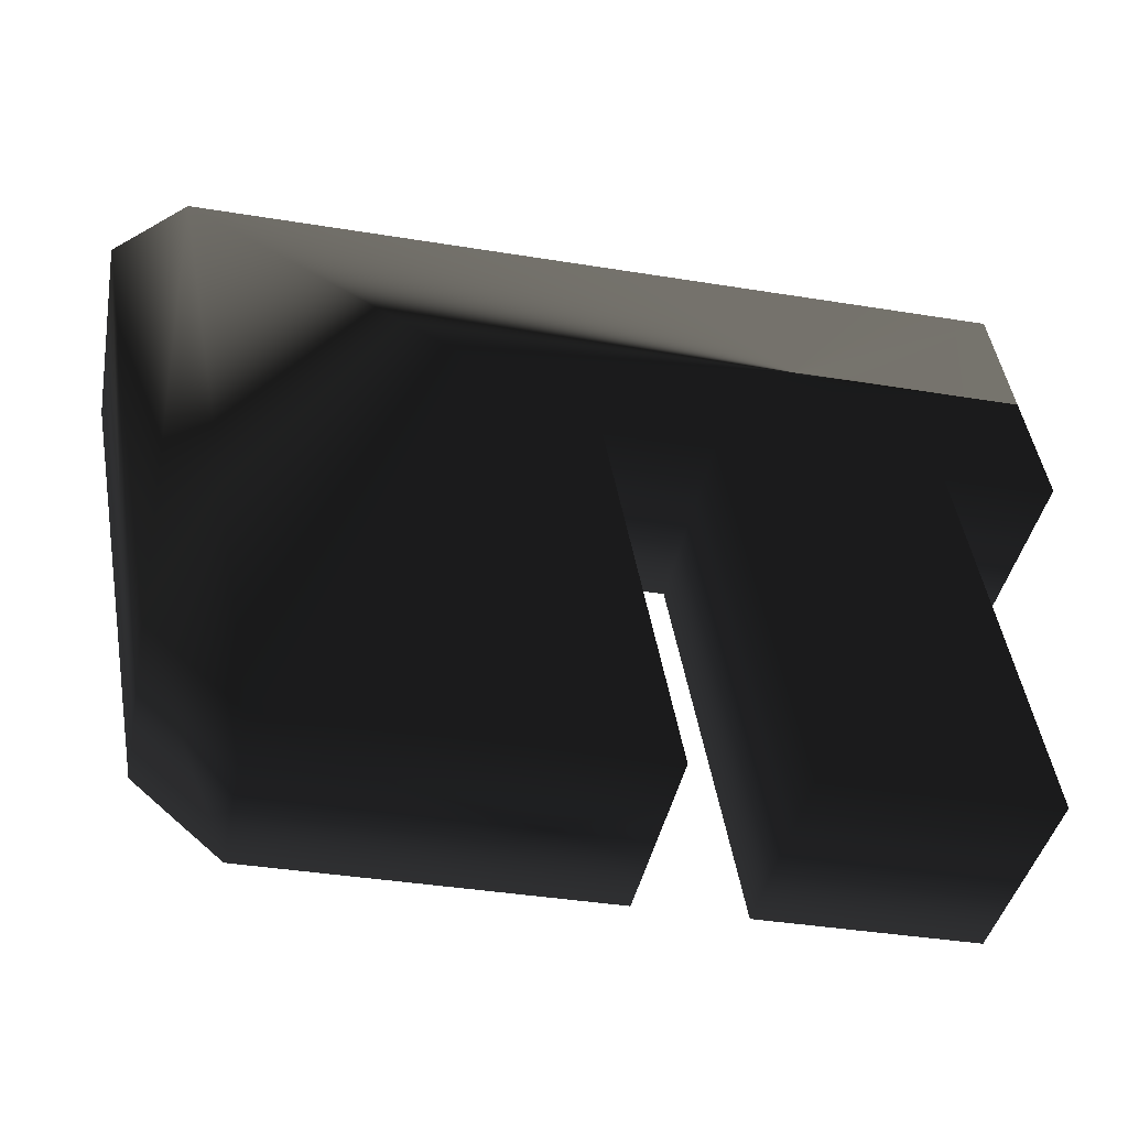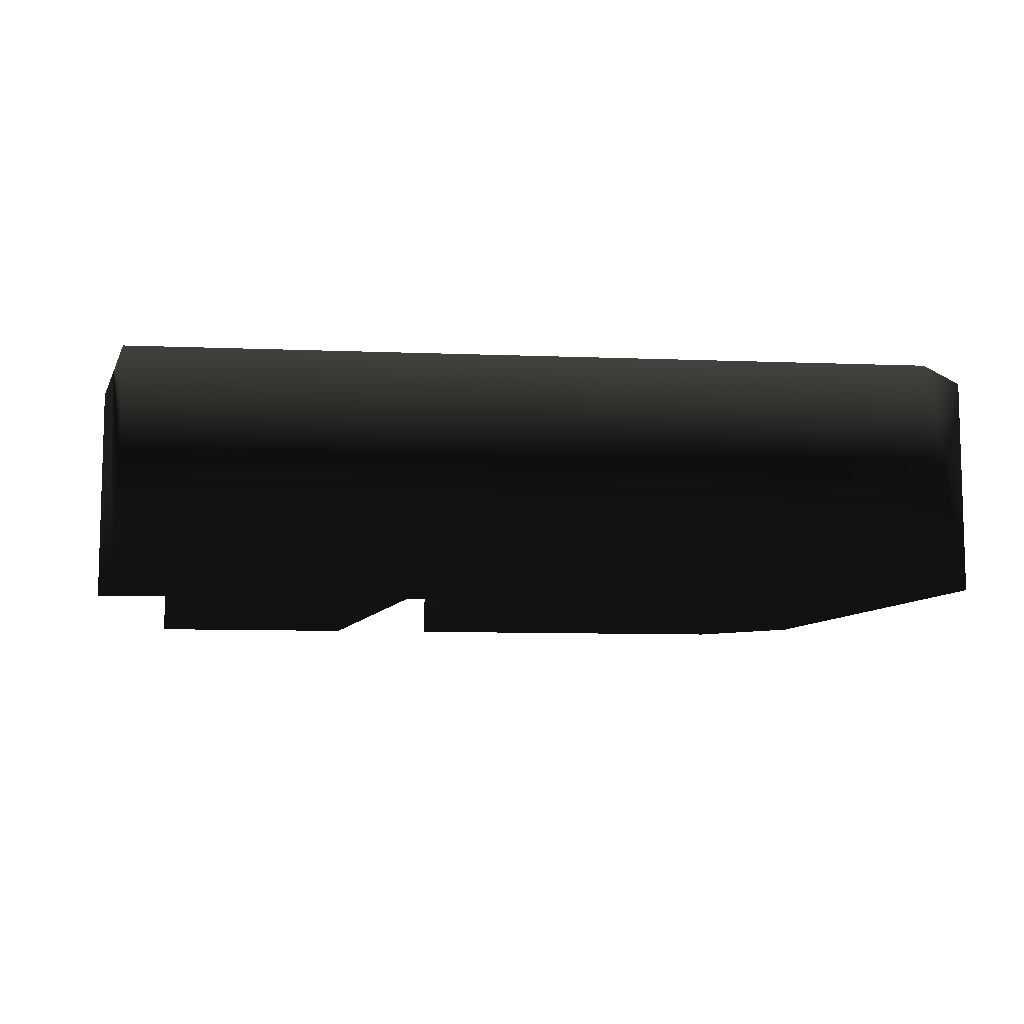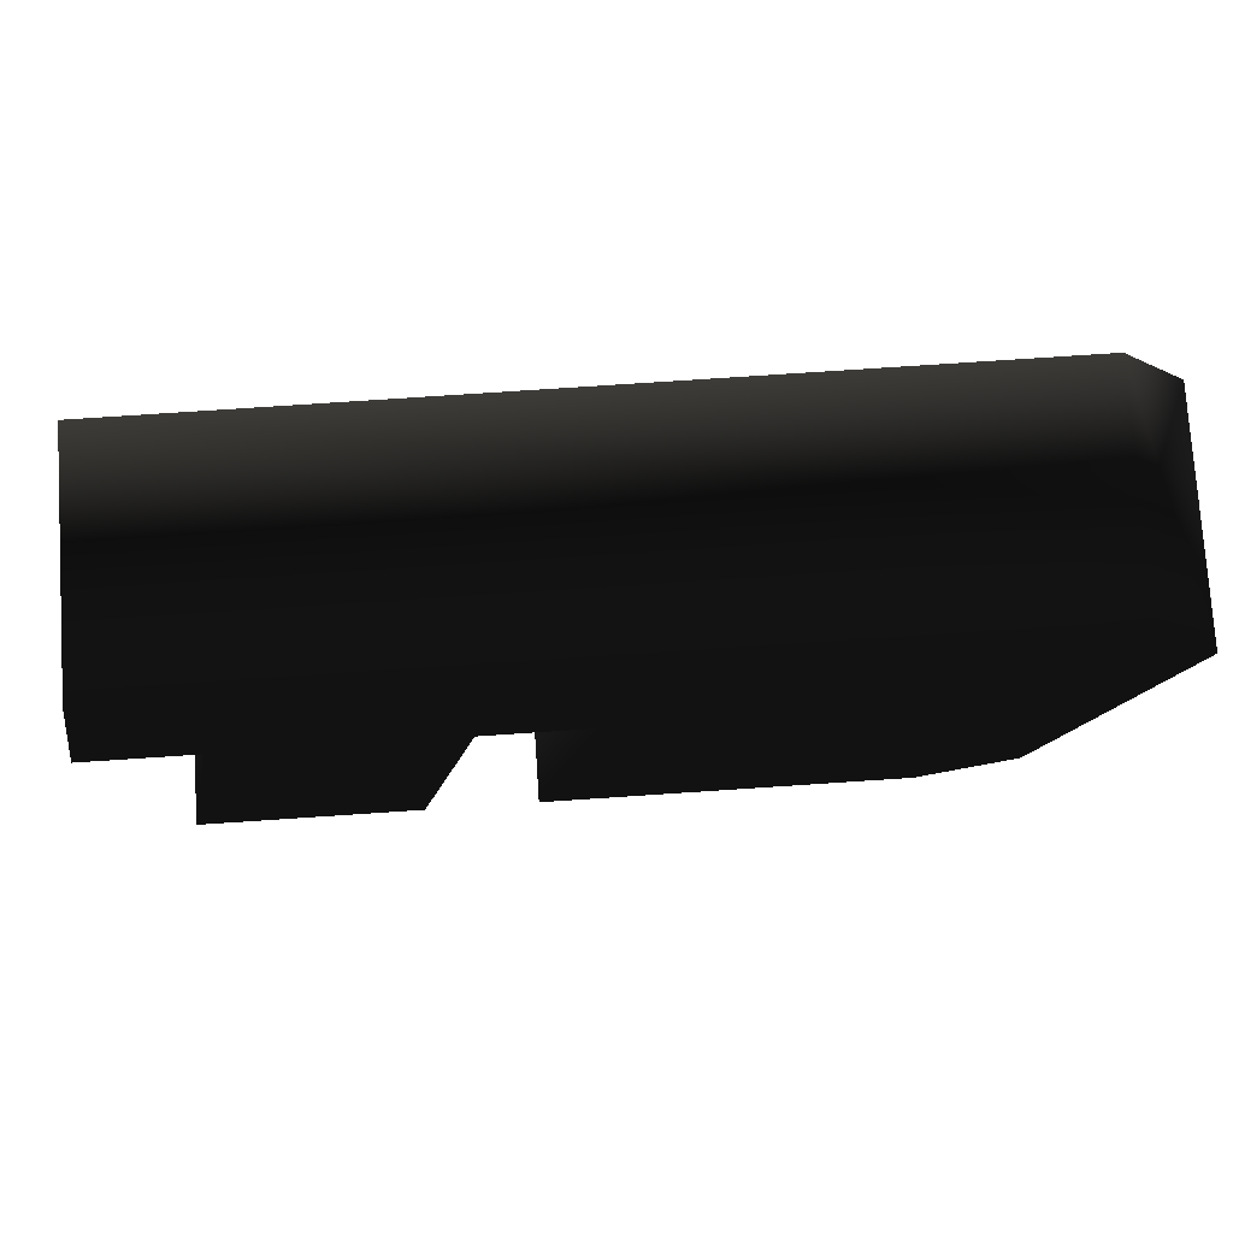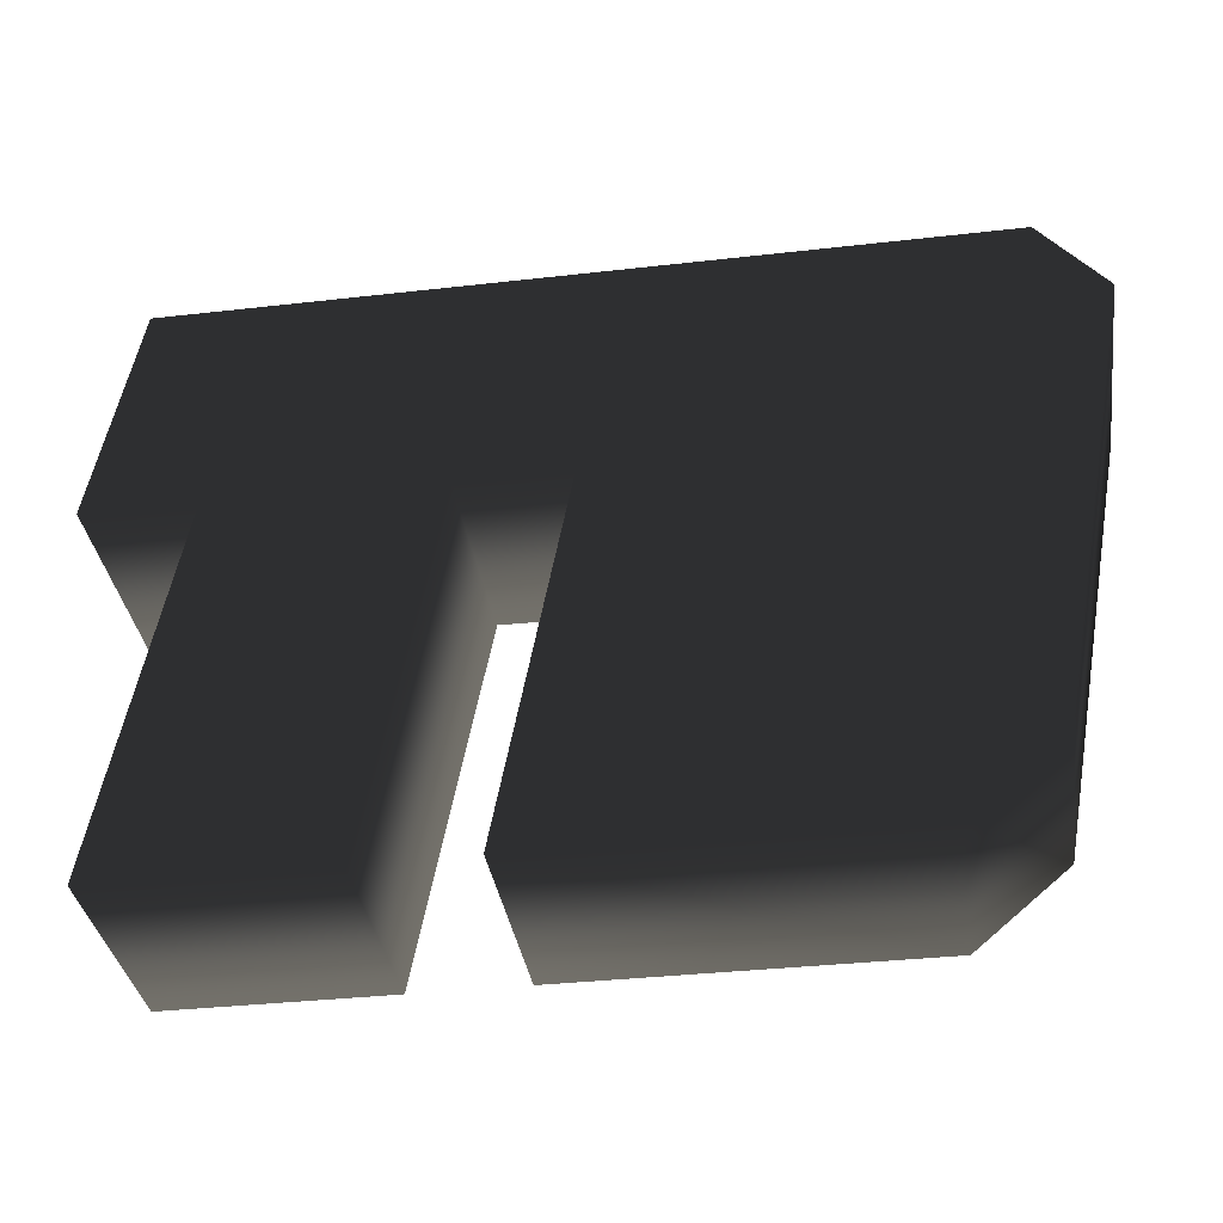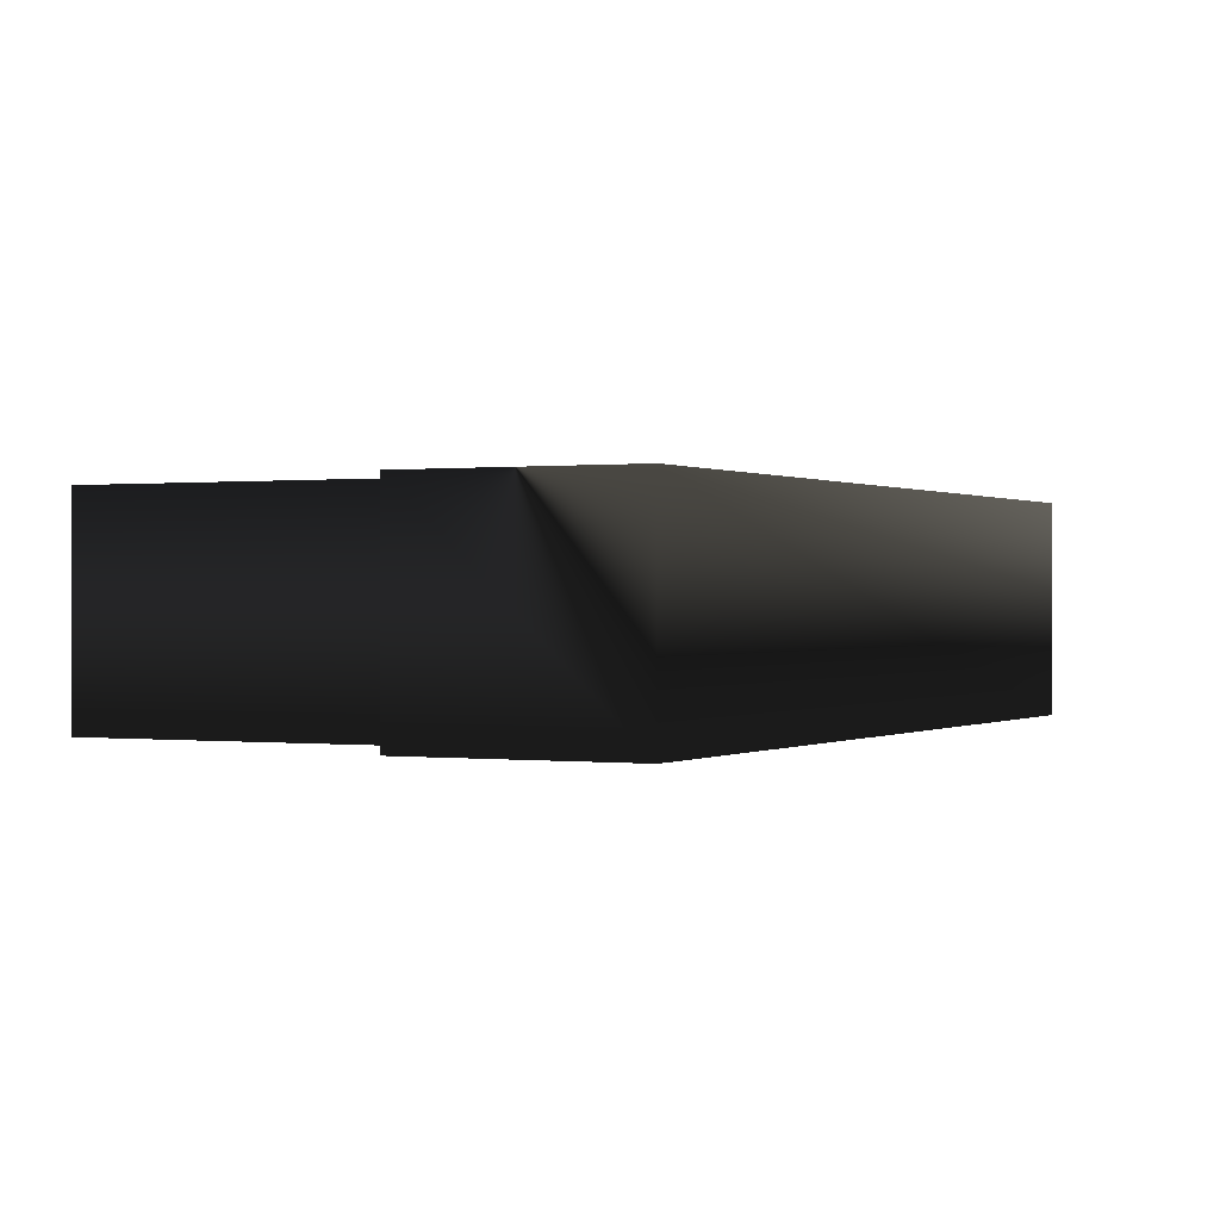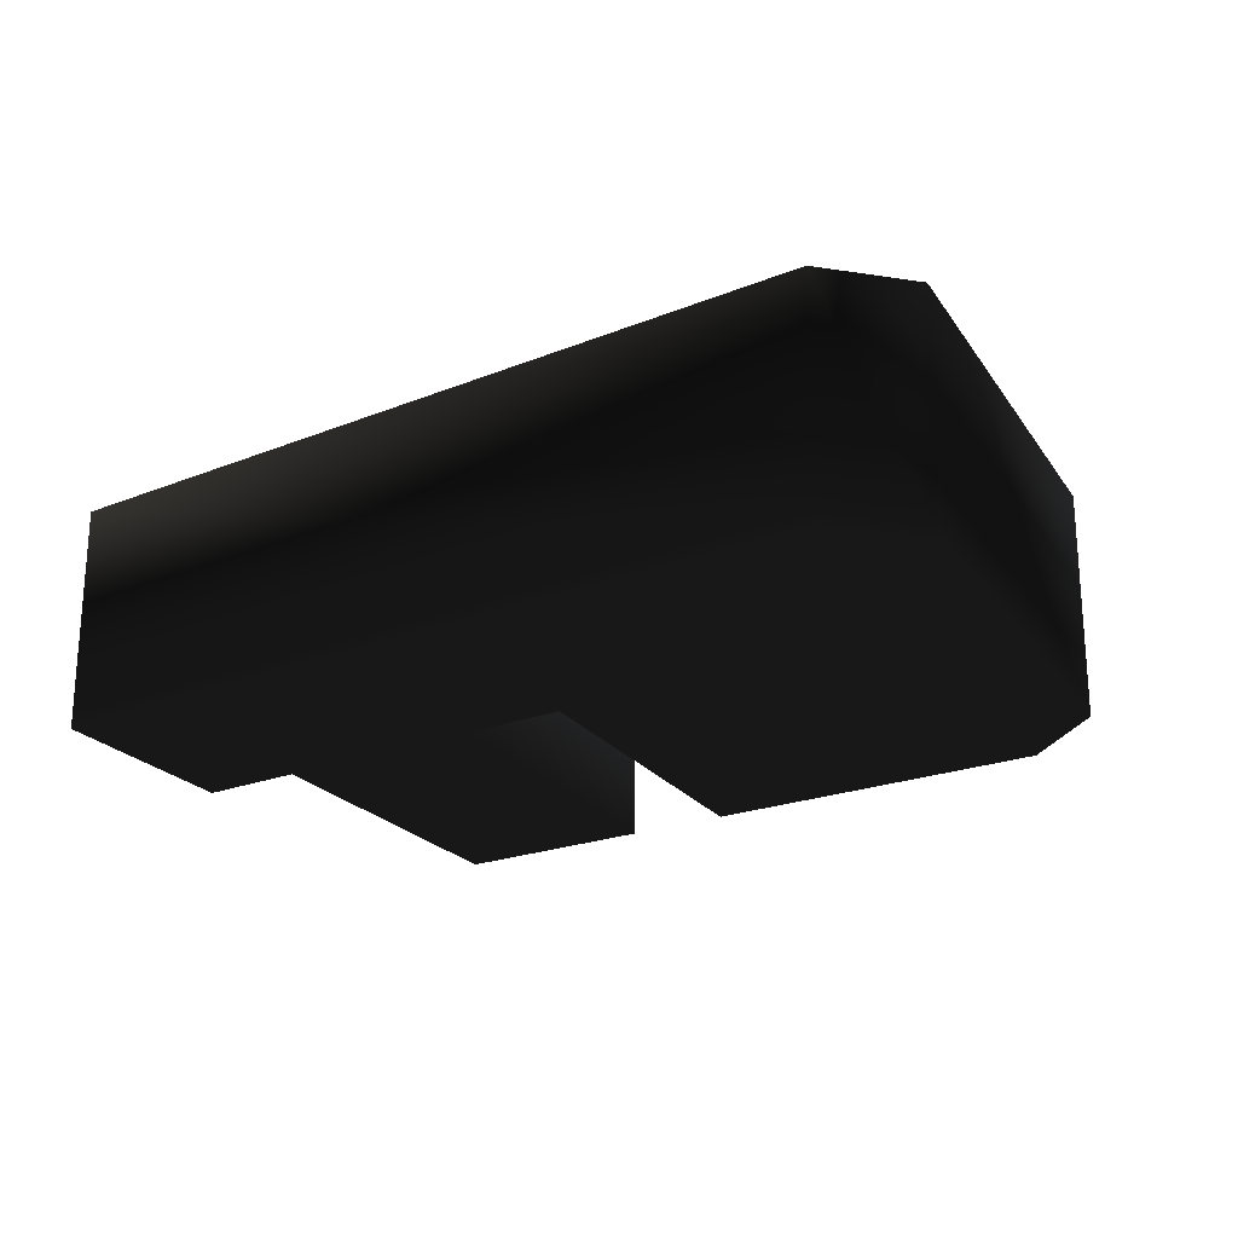
<metadata>
{"format":"obj","ext":"obj","renderer":"f3d","projection":"perspective","resolution":1024,"background":"white","views":[{"elev":-40.9,"azim":-11.1,"up":"+Y"},{"elev":-9.1,"azim":174.0,"up":"+Z"},{"elev":77.0,"azim":176.2,"up":"+Y"},{"elev":-35.7,"azim":-171.5,"up":"+Y"},{"elev":0.3,"azim":121.9,"up":"+Z"},{"elev":-21.2,"azim":-144.4,"up":"+Z"}]}
</metadata>
<code>
v 1.618 2.608 -0.4541 0.502 0.502 0.502 #0.502
v 1.789 1.687 -0.4541 0.502 0.502 0.502 #0.502
v 1.334 1.687 -0.4541 0.502 0.502 0.502 #0.502
v 1.334 1.687 -0.4541 0.502 0.502 0.502 #0.502
v 1.618 0.1523 -0.4541 0.502 0.502 0.502 #0.502
v 0.7097 0.1523 -0.4541 0.502 0.502 0.502 #0.502
v 1.334 1.687 -0.4541 0.502 0.502 0.502 #0.502
v 0.7097 0.1523 -0.4541 0.502 0.502 0.502 #0.502
v 0.426 1.687 -0.4541 0.502 0.502 0.502 #0.502
v 1.618 2.608 -0.4541 0.502 0.502 0.502 #0.502
v 1.334 1.687 -0.4541 0.502 0.502 0.502 #0.502
v 0.426 1.687 -0.4541 0.502 0.502 0.502 #0.502
v 1.618 2.608 -0.4541 0.502 0.502 0.502 #0.502
v 0.426 1.687 -0.4541 0.502 0.502 0.502 #0.502
v -0.02783 1.687 -0.4541 0.502 0.502 0.502 #0.502
v -0.02783 1.687 -0.4541 0.502 0.502 0.502 #0.502
v 0.2556 0.1523 -0.4541 0.502 0.502 0.502 #0.502
v -1.241 0.1523 -0.4541 0.502 0.502 0.502 #0.502
v -1.62 0.4717 -0.4541 0.502 0.502 0.502 #0.502
v -1.956 2.288 -0.4541 0.502 0.502 0.502 #0.502
v -1.695 2.608 -0.4541 0.502 0.502 0.502 #0.502
v -1.241 0.1523 -0.4541 0.502 0.502 0.502 #0.502
v -1.62 0.4717 -0.4541 0.502 0.502 0.502 #0.502
v -1.695 2.608 -0.4541 0.502 0.502 0.502 #0.502
v -0.02783 1.687 -0.4541 0.502 0.502 0.502 #0.502
v -1.241 0.1523 -0.4541 0.502 0.502 0.502 #0.502
v -1.695 2.608 -0.4541 0.502 0.502 0.502 #0.502
v 1.618 2.608 -0.4541 0.502 0.502 0.502 #0.502
v -0.02783 1.687 -0.4541 0.502 0.502 0.502 #0.502
v -1.695 2.608 -0.4541 0.502 0.502 0.502 #0.502
v -1.956 2.288 -0.4541 0.502 0.502 0.502 #0.502
v -1.956 2.288 0.4541 0.502 0.502 0.502 #0.502
v -1.695 2.608 0.4541 0.502 0.502 0.502 #0.502
v -1.695 2.608 0.4541 0.502 0.502 0.502 #0.502
v -1.695 2.608 -0.4541 0.502 0.502 0.502 #0.502
v -1.956 2.288 -0.4541 0.502 0.502 0.502 #0.502
v -1.241 0.1523 -0.4541 0.502 0.502 0.502 #0.502
v -1.241 0.1523 0.4541 0.502 0.502 0.502 #0.502
v -1.62 0.4717 0.4541 0.502 0.502 0.502 #0.502
v -1.62 0.4717 0.4541 0.502 0.502 0.502 #0.502
v -1.62 0.4717 -0.4541 0.502 0.502 0.502 #0.502
v -1.241 0.1523 -0.4541 0.502 0.502 0.502 #0.502
v 1.618 2.608 0.4541 0.502 0.502 0.502 #0.502
v 1.618 2.608 -0.4541 0.502 0.502 0.502 #0.502
v -1.695 2.608 -0.4541 0.502 0.502 0.502 #0.502
v -1.695 2.608 -0.4541 0.502 0.502 0.502 #0.502
v -1.695 2.608 0.4541 0.502 0.502 0.502 #0.502
v 1.618 2.608 0.4541 0.502 0.502 0.502 #0.502
v 1.618 0.1523 -0.4541 0.502 0.502 0.502 #0.502
v 1.618 0.1523 0.4541 0.502 0.502 0.502 #0.502
v 0.7097 0.1523 0.4541 0.502 0.502 0.502 #0.502
v 0.7097 0.1523 0.4541 0.502 0.502 0.502 #0.502
v 0.7097 0.1523 -0.4541 0.502 0.502 0.502 #0.502
v 1.618 0.1523 -0.4541 0.502 0.502 0.502 #0.502
v 1.334 1.687 0.4541 0.502 0.502 0.502 #0.502
v 1.334 1.687 -0.4541 0.502 0.502 0.502 #0.502
v 1.789 1.687 -0.4541 0.502 0.502 0.502 #0.502
v 1.789 1.687 -0.4541 0.502 0.502 0.502 #0.502
v 1.789 1.687 0.4541 0.502 0.502 0.502 #0.502
v 1.334 1.687 0.4541 0.502 0.502 0.502 #0.502
v 1.789 1.687 0.4541 0.502 0.502 0.502 #0.502
v 1.789 1.687 -0.4541 0.502 0.502 0.502 #0.502
v 1.618 2.608 -0.4541 0.502 0.502 0.502 #0.502
v 1.618 2.608 -0.4541 0.502 0.502 0.502 #0.502
v 1.618 2.608 0.4541 0.502 0.502 0.502 #0.502
v 1.789 1.687 0.4541 0.502 0.502 0.502 #0.502
v -1.62 0.4717 -0.4541 0.502 0.502 0.502 #0.502
v -1.62 0.4717 0.4541 0.502 0.502 0.502 #0.502
v -1.956 2.288 0.4541 0.502 0.502 0.502 #0.502
v -1.956 2.288 0.4541 0.502 0.502 0.502 #0.502
v -1.956 2.288 -0.4541 0.502 0.502 0.502 #0.502
v -1.62 0.4717 -0.4541 0.502 0.502 0.502 #0.502
v -0.02783 1.687 -0.4541 0.502 0.502 0.502 #0.502
v 0.426 1.687 -0.4541 0.502 0.502 0.502 #0.502
v 0.425 1.691 0.4519 0.502 0.502 0.502 #0.502
v 0.425 1.691 0.4519 0.502 0.502 0.502 #0.502
v -0.02783 1.687 0.4541 0.502 0.502 0.502 #0.502
v -0.02783 1.687 -0.4541 0.502 0.502 0.502 #0.502
v 0.2556 0.1523 -0.4541 0.502 0.502 0.502 #0.502
v 0.2556 0.1523 0.4541 0.502 0.502 0.502 #0.502
v -1.241 0.1523 0.4541 0.502 0.502 0.502 #0.502
v -1.241 0.1523 0.4541 0.502 0.502 0.502 #0.502
v -1.241 0.1523 -0.4541 0.502 0.502 0.502 #0.502
v 0.2556 0.1523 -0.4541 0.502 0.502 0.502 #0.502
v 0.7097 0.1523 0.4541 0.502 0.502 0.502 #0.502
v 0.425 1.691 0.4519 0.502 0.502 0.502 #0.502
v 0.426 1.687 -0.4541 0.502 0.502 0.502 #0.502
v 0.426 1.687 -0.4541 0.502 0.502 0.502 #0.502
v 0.7097 0.1523 -0.4541 0.502 0.502 0.502 #0.502
v 0.7097 0.1523 0.4541 0.502 0.502 0.502 #0.502
v -0.02783 1.687 0.4541 0.502 0.502 0.502 #0.502
v 0.2556 0.1523 0.4541 0.502 0.502 0.502 #0.502
v 0.2556 0.1523 -0.4541 0.502 0.502 0.502 #0.502
v 0.2556 0.1523 -0.4541 0.502 0.502 0.502 #0.502
v -0.02783 1.687 -0.4541 0.502 0.502 0.502 #0.502
v -0.02783 1.687 0.4541 0.502 0.502 0.502 #0.502
v 1.334 1.687 -0.4541 0.502 0.502 0.502 #0.502
v 1.334 1.687 0.4541 0.502 0.502 0.502 #0.502
v 1.618 0.1523 0.4541 0.502 0.502 0.502 #0.502
v 1.618 0.1523 0.4541 0.502 0.502 0.502 #0.502
v 1.618 0.1523 -0.4541 0.502 0.502 0.502 #0.502
v 1.334 1.687 -0.4541 0.502 0.502 0.502 #0.502
v -1.695 2.608 0.4541 0.502 0.502 0.502 #0.502
v -1.956 2.288 0.4541 0.502 0.502 0.502 #0.502
v -1.62 0.4717 0.4541 0.502 0.502 0.502 #0.502
v -1.695 2.608 0.4541 0.502 0.502 0.502 #0.502
v -1.62 0.4717 0.4541 0.502 0.502 0.502 #0.502
v -1.241 0.1523 0.4541 0.502 0.502 0.502 #0.502
v -1.241 0.1523 0.4541 0.502 0.502 0.502 #0.502
v 0.2556 0.1523 0.4541 0.502 0.502 0.502 #0.502
v -0.02783 1.687 0.4541 0.502 0.502 0.502 #0.502
v -1.695 2.608 0.4541 0.502 0.502 0.502 #0.502
v -1.241 0.1523 0.4541 0.502 0.502 0.502 #0.502
v -0.02783 1.687 0.4541 0.502 0.502 0.502 #0.502
v 1.618 2.608 0.4541 0.502 0.502 0.502 #0.502
v -1.695 2.608 0.4541 0.502 0.502 0.502 #0.502
v -0.02783 1.687 0.4541 0.502 0.502 0.502 #0.502
v 1.618 2.608 0.4541 0.502 0.502 0.502 #0.502
v -0.02783 1.687 0.4541 0.502 0.502 0.502 #0.502
v 0.425 1.691 0.4519 0.502 0.502 0.502 #0.502
v 0.7097 0.1523 0.4541 0.502 0.502 0.502 #0.502
v 1.618 0.1523 0.4541 0.502 0.502 0.502 #0.502
v 1.334 1.687 0.4541 0.502 0.502 0.502 #0.502
v 0.425 1.691 0.4519 0.502 0.502 0.502 #0.502
v 0.7097 0.1523 0.4541 0.502 0.502 0.502 #0.502
v 1.334 1.687 0.4541 0.502 0.502 0.502 #0.502
v 1.618 2.608 0.4541 0.502 0.502 0.502 #0.502
v 0.425 1.691 0.4519 0.502 0.502 0.502 #0.502
v 1.334 1.687 0.4541 0.502 0.502 0.502 #0.502
v 1.618 2.608 0.4541 0.502 0.502 0.502 #0.502
v 1.334 1.687 0.4541 0.502 0.502 0.502 #0.502
v 1.789 1.687 0.4541 0.502 0.502 0.502 #0.502
f 1 2 3
f 4 5 6
f 7 8 9
f 10 11 12
f 13 14 15
f 16 17 18
f 19 20 21
f 22 23 24
f 25 26 27
f 28 29 30
f 31 32 33
f 34 35 36
f 37 38 39
f 40 41 42
f 43 44 45
f 46 47 48
f 49 50 51
f 52 53 54
f 55 56 57
f 58 59 60
f 61 62 63
f 64 65 66
f 67 68 69
f 70 71 72
f 73 74 75
f 76 77 78
f 79 80 81
f 82 83 84
f 85 86 87
f 88 89 90
f 91 92 93
f 94 95 96
f 97 98 99
f 100 101 102
f 103 104 105
f 106 107 108
f 109 110 111
f 112 113 114
f 115 116 117
f 118 119 120
f 121 122 123
f 124 125 126
f 127 128 129
f 130 131 132

</code>
